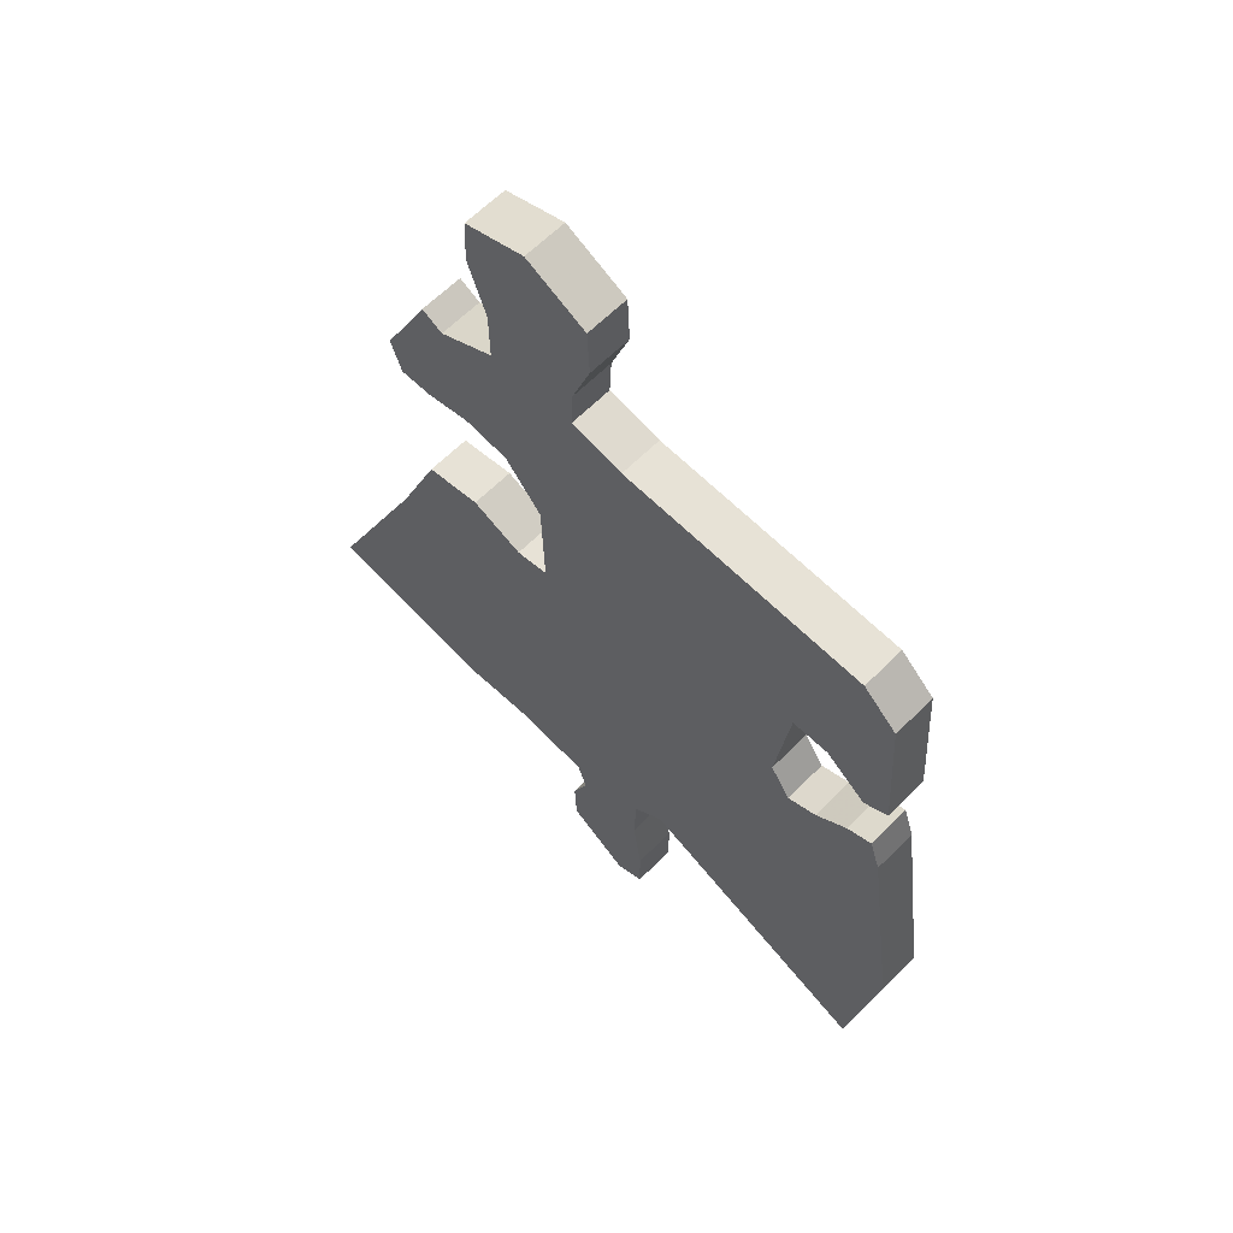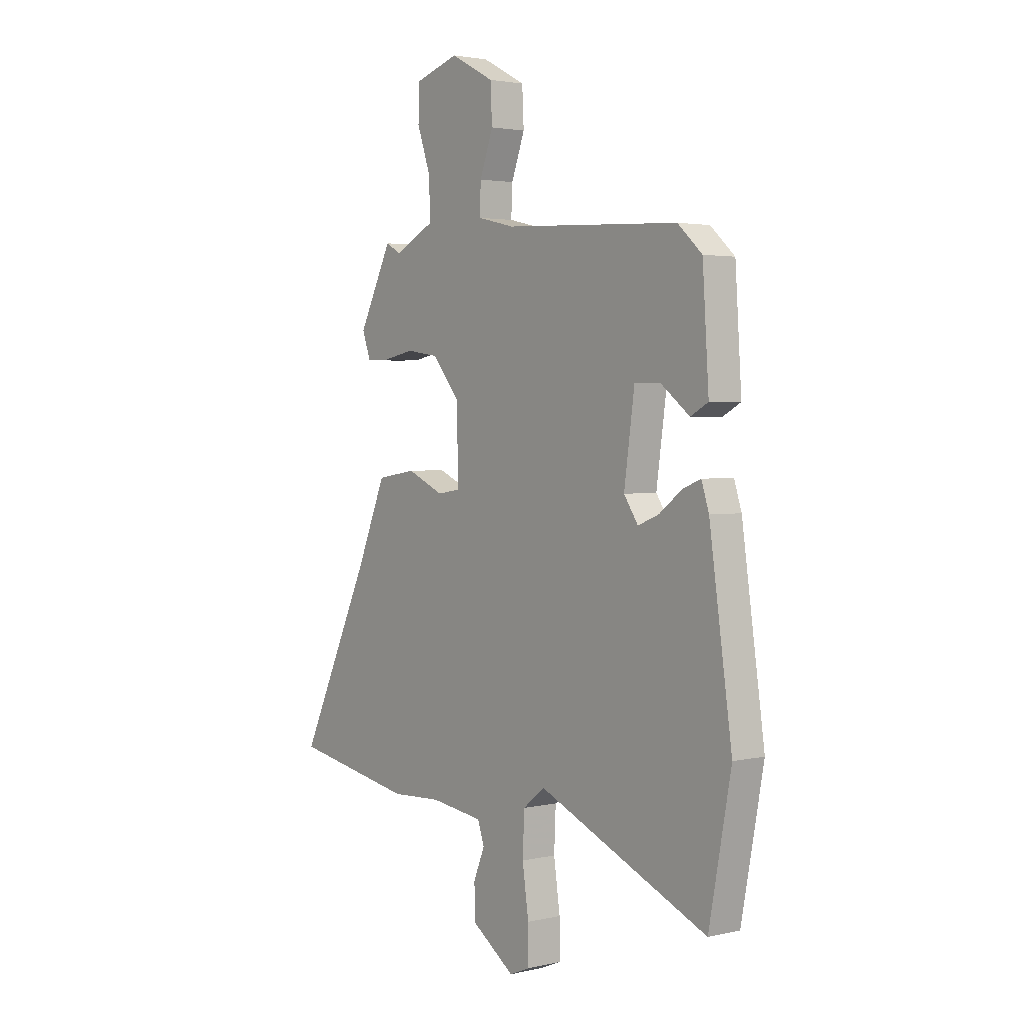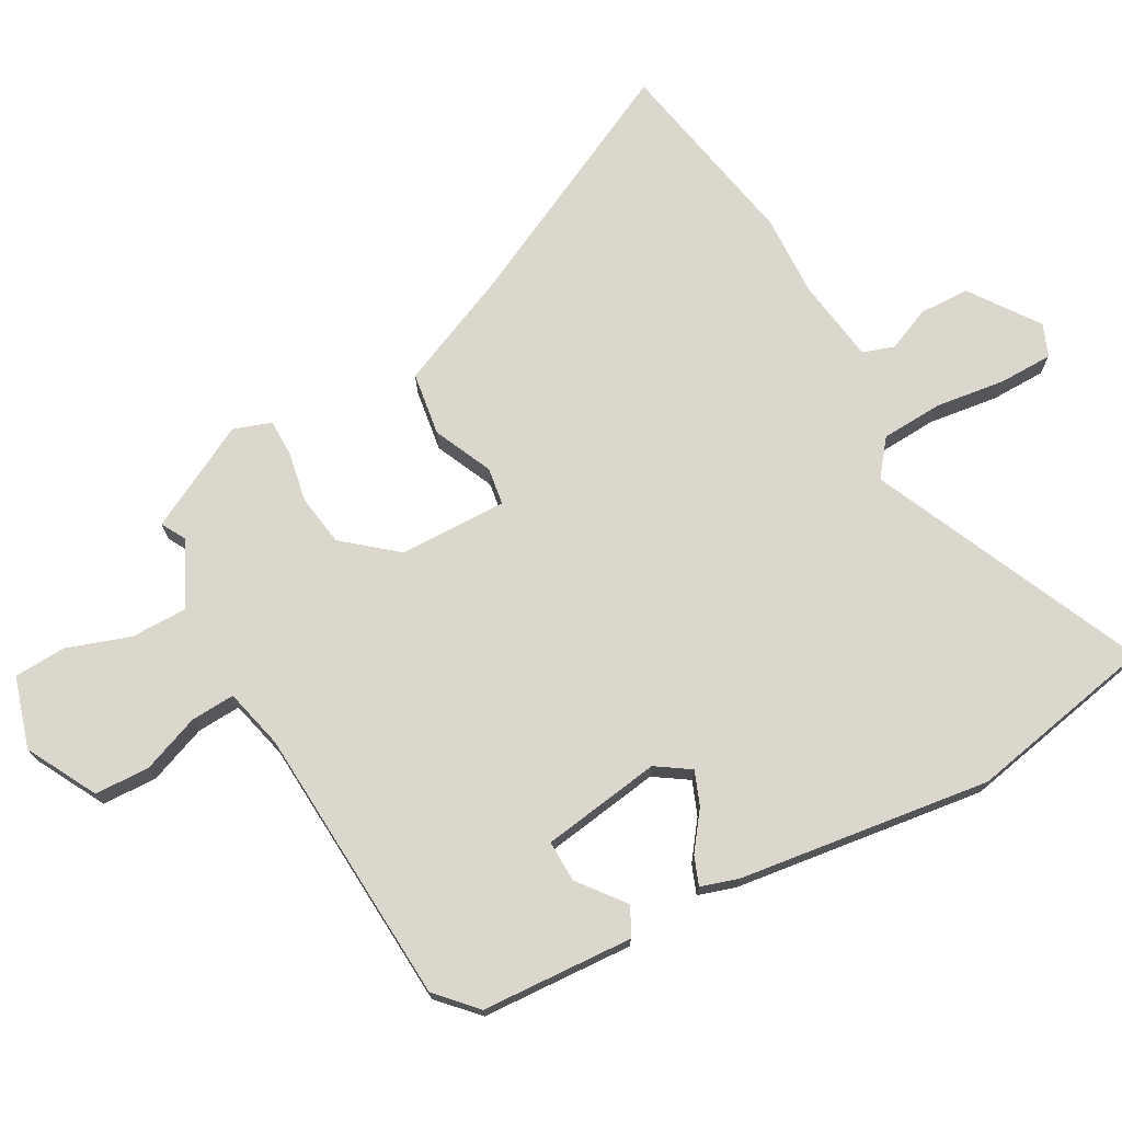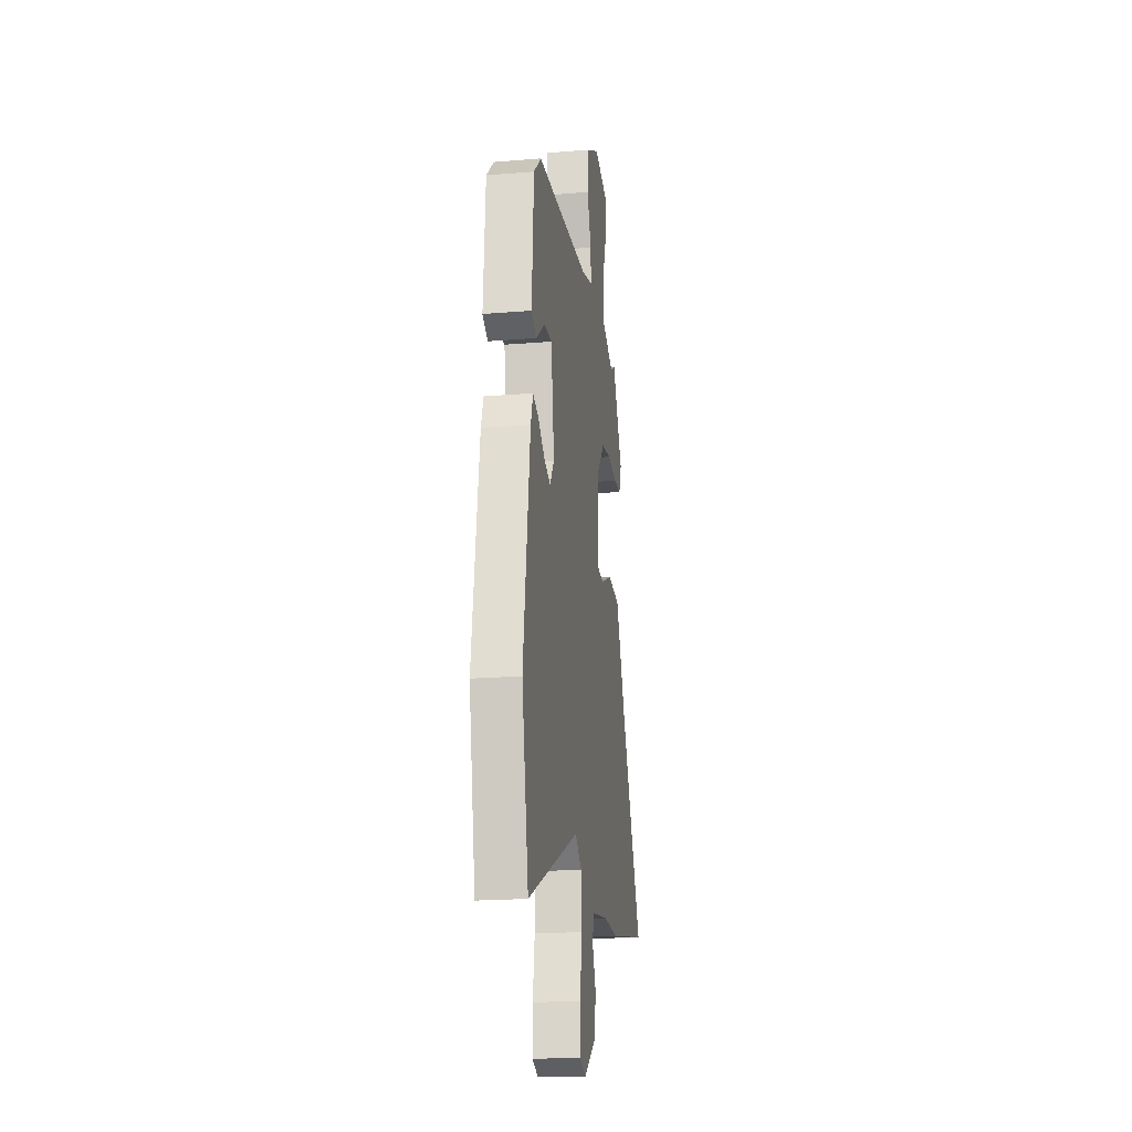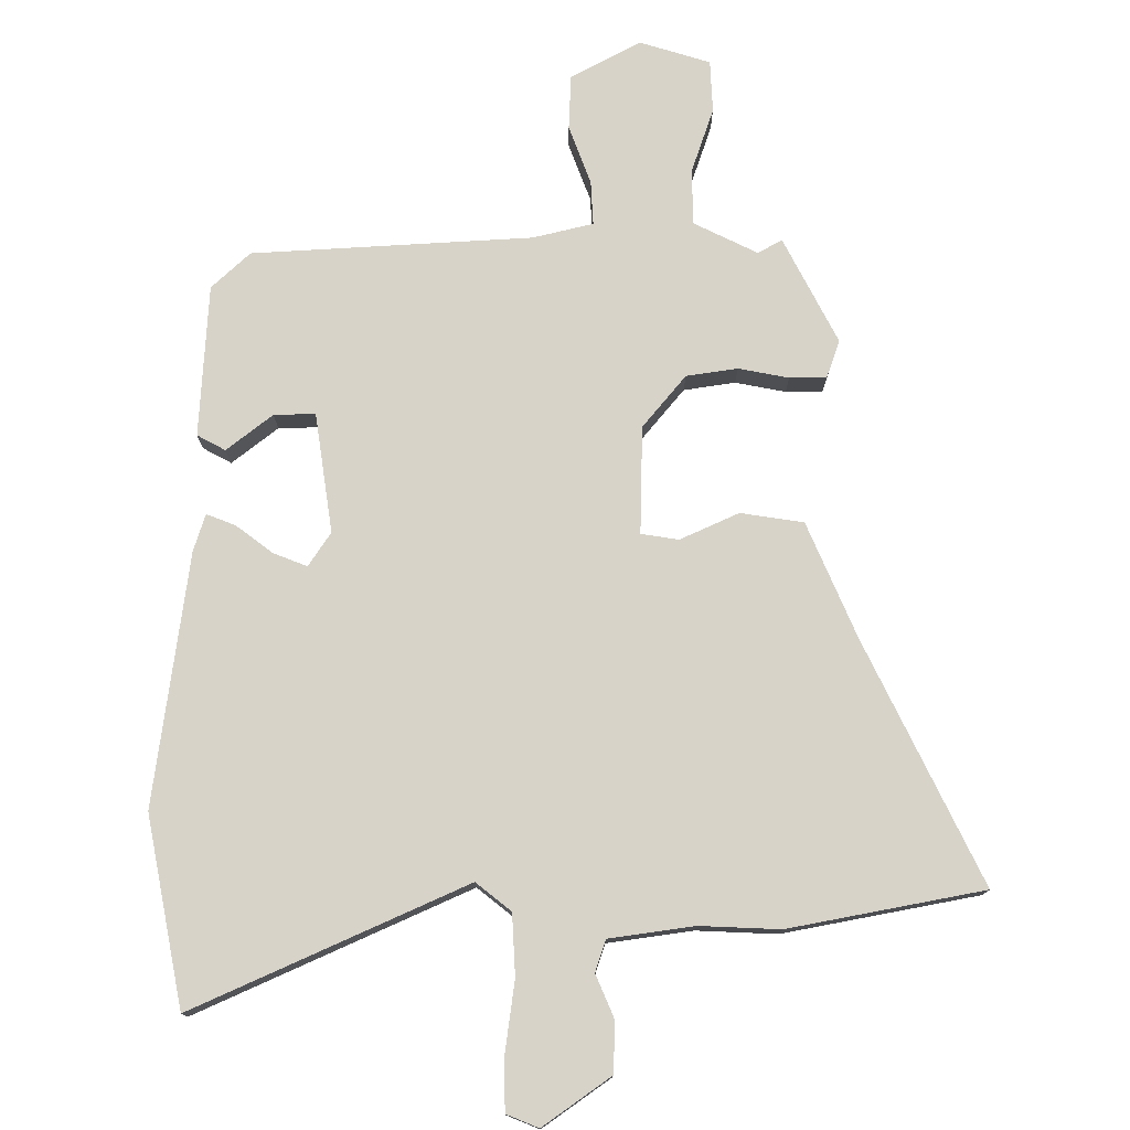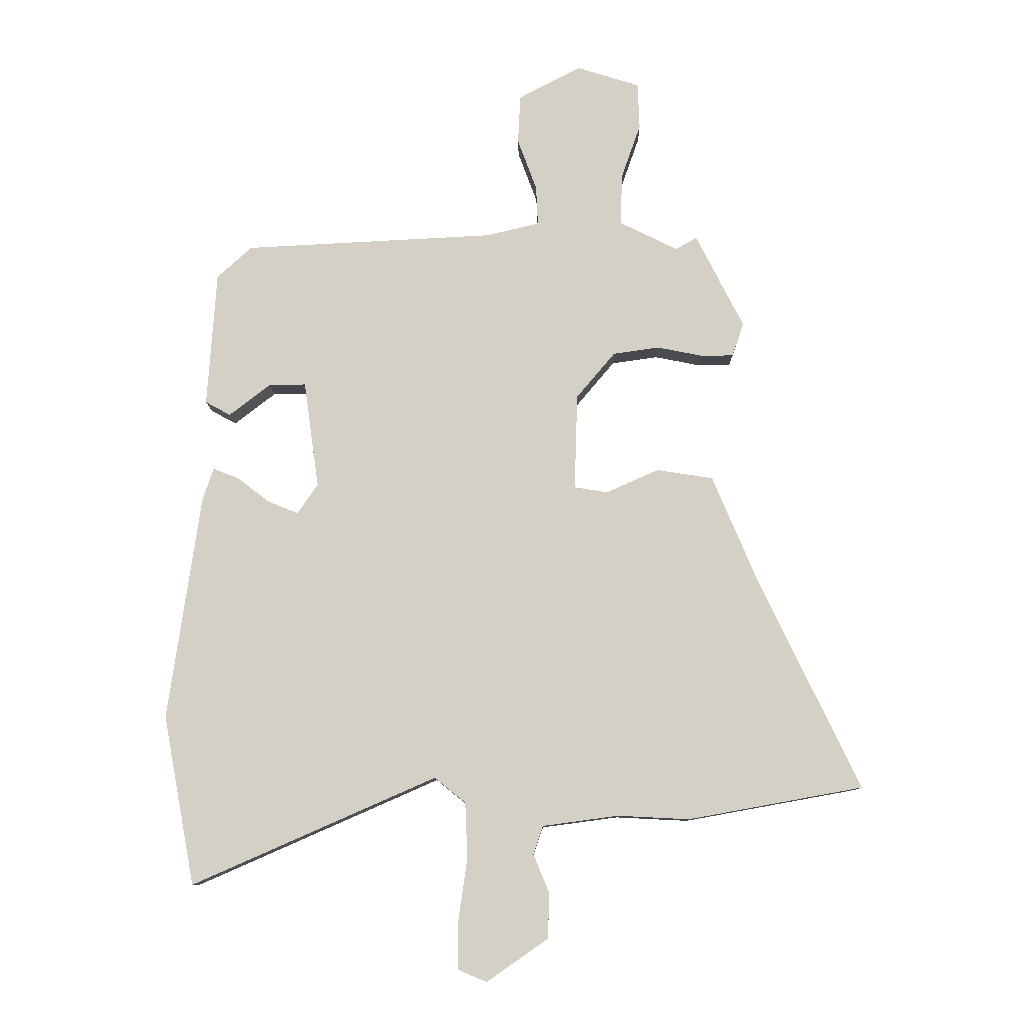
<metadata>
{"format":"obj","ext":"obj","renderer":"f3d","projection":"perspective","resolution":1024,"background":"white","views":[{"elev":61.9,"azim":44.4,"up":"+Z"},{"elev":2.7,"azim":51.8,"up":"+Z"},{"elev":73.0,"azim":60.5,"up":"+Y"},{"elev":-19.4,"azim":98.9,"up":"+Z"},{"elev":76.7,"azim":179.5,"up":"+Y"},{"elev":-10.1,"azim":-179.0,"up":"+Z"}]}
</metadata>
<code>
v 0.528 0.07 -0.351
v 0.475 0.07 -0.634
v 0.067 0.07 -0.455
v 0.015 0.07 -0.497
v 0.011 0.07 -0.589
v 0.026 0.07 -0.693
v 0.026 0.07 -0.774
v -0.022 0.07 -0.794
v -0.124 0.07 -0.723
v -0.127 0.07 -0.648
v -0.1 0.07 -0.583
v -0.116 0.07 -0.536
v -0.243 0.07 -0.519
v -0.363 0.07 -0.525
v -0.655 0.07 -0.472
v -0.483 0.07 -0.11
v -0.411 0.07 0.061
v -0.317 0.07 0.076
v -0.229 0.07 0.037
v -0.173 0.07 0.046
v -0.178 0.07 0.207
v -0.243 0.07 0.284
v -0.32 0.07 0.295
v -0.395 0.07 0.28
v -0.45 0.07 0.28
v -0.47 0.07 0.336
v -0.39 0.07 0.494
v -0.354 0.07 0.474
v -0.258 0.07 0.522
v -0.259 0.07 0.607
v -0.292 0.07 0.701
v -0.289 0.07 0.779
v -0.184 0.07 0.812
v -0.079 0.07 0.757
v -0.075 0.07 0.675
v -0.107 0.07 0.588
v -0.11 0.07 0.522
v -0.02 0.07 0.501
v 0.399 0.07 0.48
v 0.457 0.07 0.427
v 0.472 0.07 0.2
v 0.43 0.07 0.177
v 0.361 0.07 0.23
v 0.299 0.07 0.231
v 0.274 0.07 0.052
v 0.308 0.07 0.002
v 0.358 0.07 0.022
v 0.413 0.07 0.064
v 0.456 0.07 0.081
v 0.474 0.07 0.026
v 0.528 0 -0.351
v 0.475 0 -0.634
v 0.067 0 -0.455
v 0.015 0 -0.497
v 0.011 0 -0.589
v 0.026 0 -0.693
v 0.026 0 -0.774
v -0.022 0 -0.794
v -0.124 0 -0.723
v -0.127 0 -0.648
v -0.1 0 -0.583
v -0.116 0 -0.536
v -0.243 0 -0.519
v -0.363 0 -0.525
v -0.655 0 -0.472
v -0.483 0 -0.11
v -0.411 0 0.061
v -0.317 0 0.076
v -0.229 0 0.037
v -0.173 0 0.046
v -0.178 0 0.207
v -0.243 0 0.284
v -0.32 0 0.295
v -0.395 0 0.28
v -0.45 0 0.28
v -0.47 0 0.336
v -0.39 0 0.494
v -0.354 0 0.474
v -0.258 0 0.522
v -0.259 0 0.607
v -0.292 0 0.701
v -0.289 0 0.779
v -0.184 0 0.812
v -0.079 0 0.757
v -0.075 0 0.675
v -0.107 0 0.588
v -0.11 0 0.522
v -0.02 0 0.501
v 0.399 0 0.48
v 0.457 0 0.427
v 0.472 0 0.2
v 0.43 0 0.177
v 0.361 0 0.23
v 0.299 0 0.231
v 0.274 0 0.052
v 0.308 0 0.002
v 0.358 0 0.022
v 0.413 0 0.064
v 0.456 0 0.081
v 0.474 0 0.026
f 47 48 49 50
f 46 47 50 1
f 45 46 1 2
f 40 41 42 43
f 38 39 40 43
f 37 38 43 44
f 33 34 35 36
f 33 36 37
f 30 31 32 33
f 29 30 33 37
f 28 29 37 44
f 26 27 28
f 23 24 25 26
f 22 23 26 28
f 21 22 28 44
f 16 17 18 19
f 16 19 20
f 13 14 15 16
f 12 13 16 20
f 11 12 20 21
f 9 10 11
f 8 9 11
f 5 6 7 8
f 4 5 8 11
f 3 4 11 21
f 45 2 3 21
f 21 44 45
f 100 99 98 97
f 51 100 97 96
f 52 51 96 95
f 93 92 91 90
f 93 90 89 88
f 94 93 88 87
f 86 85 84 83
f 87 86 83
f 83 82 81 80
f 87 83 80 79
f 94 87 79 78
f 78 77 76
f 76 75 74 73
f 78 76 73 72
f 94 78 72 71
f 69 68 67 66
f 70 69 66
f 66 65 64 63
f 70 66 63 62
f 71 70 62 61
f 61 60 59
f 61 59 58
f 58 57 56 55
f 61 58 55 54
f 71 61 54 53
f 71 53 52 95
f 95 94 71
f 1 51 52 2
f 2 52 53 3
f 3 53 54 4
f 4 54 55 5
f 5 55 56 6
f 6 56 57 7
f 7 57 58 8
f 8 58 59 9
f 9 59 60 10
f 10 60 61 11
f 11 61 62 12
f 12 62 63 13
f 13 63 64 14
f 14 64 65 15
f 15 65 66 16
f 16 66 67 17
f 17 67 68 18
f 18 68 69 19
f 19 69 70 20
f 20 70 71 21
f 21 71 72 22
f 22 72 73 23
f 23 73 74 24
f 24 74 75 25
f 25 75 76 26
f 26 76 77 27
f 27 77 78 28
f 28 78 79 29
f 29 79 80 30
f 30 80 81 31
f 31 81 82 32
f 32 82 83 33
f 33 83 84 34
f 34 84 85 35
f 35 85 86 36
f 36 86 87 37
f 37 87 88 38
f 38 88 89 39
f 39 89 90 40
f 40 90 91 41
f 41 91 92 42
f 42 92 93 43
f 43 93 94 44
f 44 94 95 45
f 45 95 96 46
f 46 96 97 47
f 47 97 98 48
f 48 98 99 49
f 49 99 100 50
f 50 100 51 1

</code>
